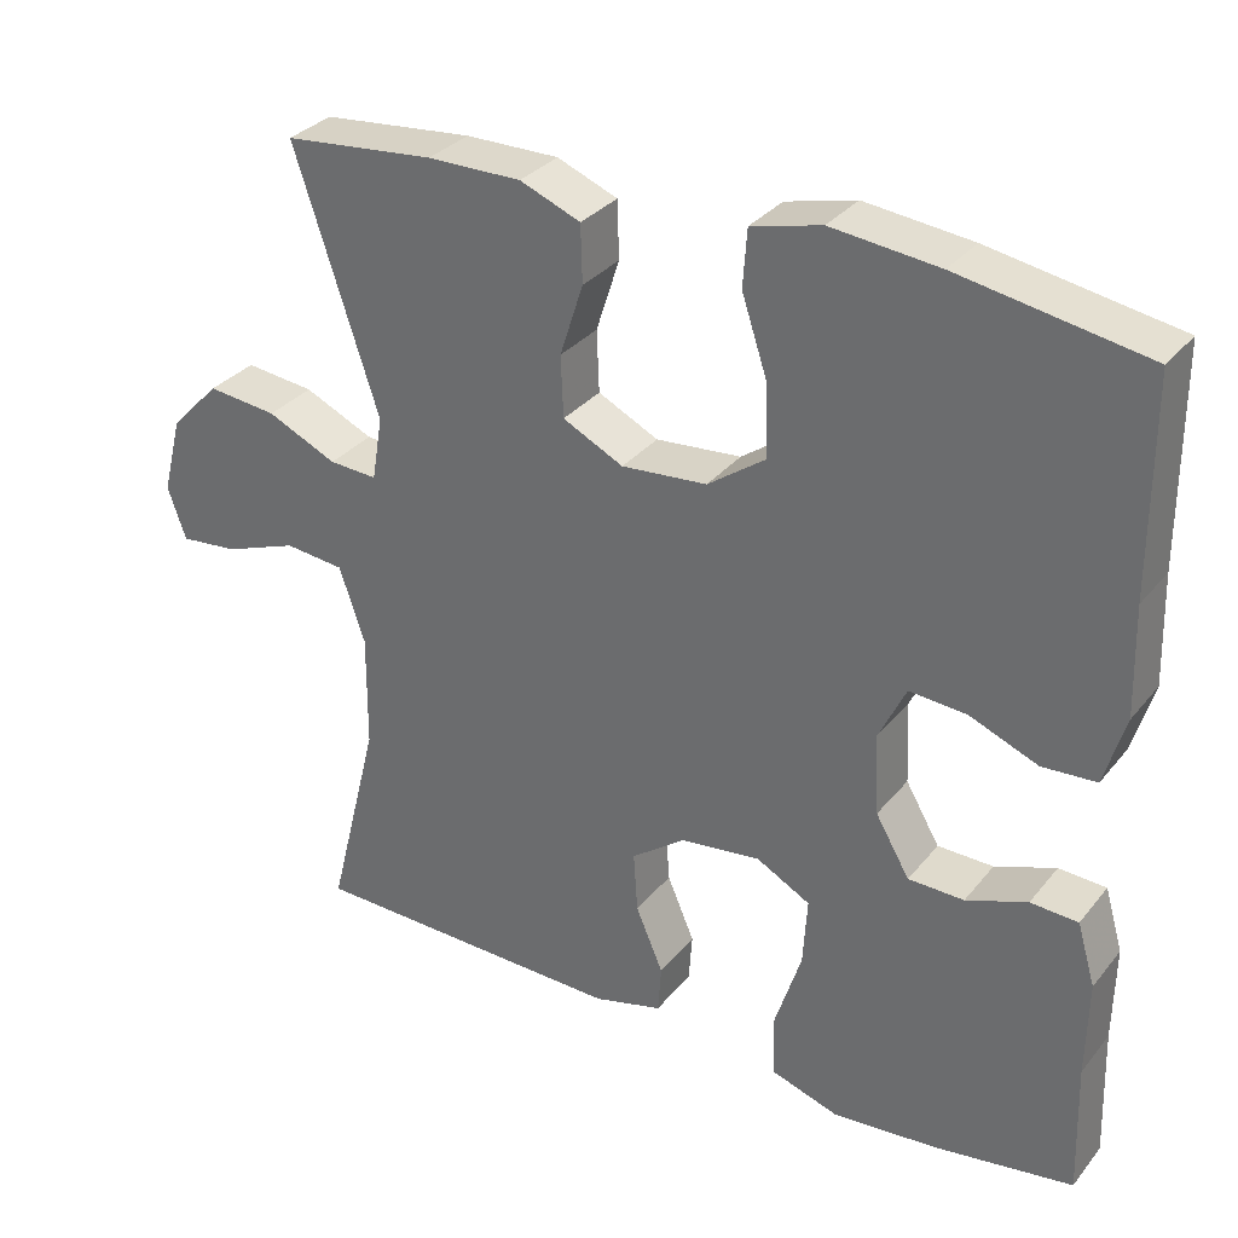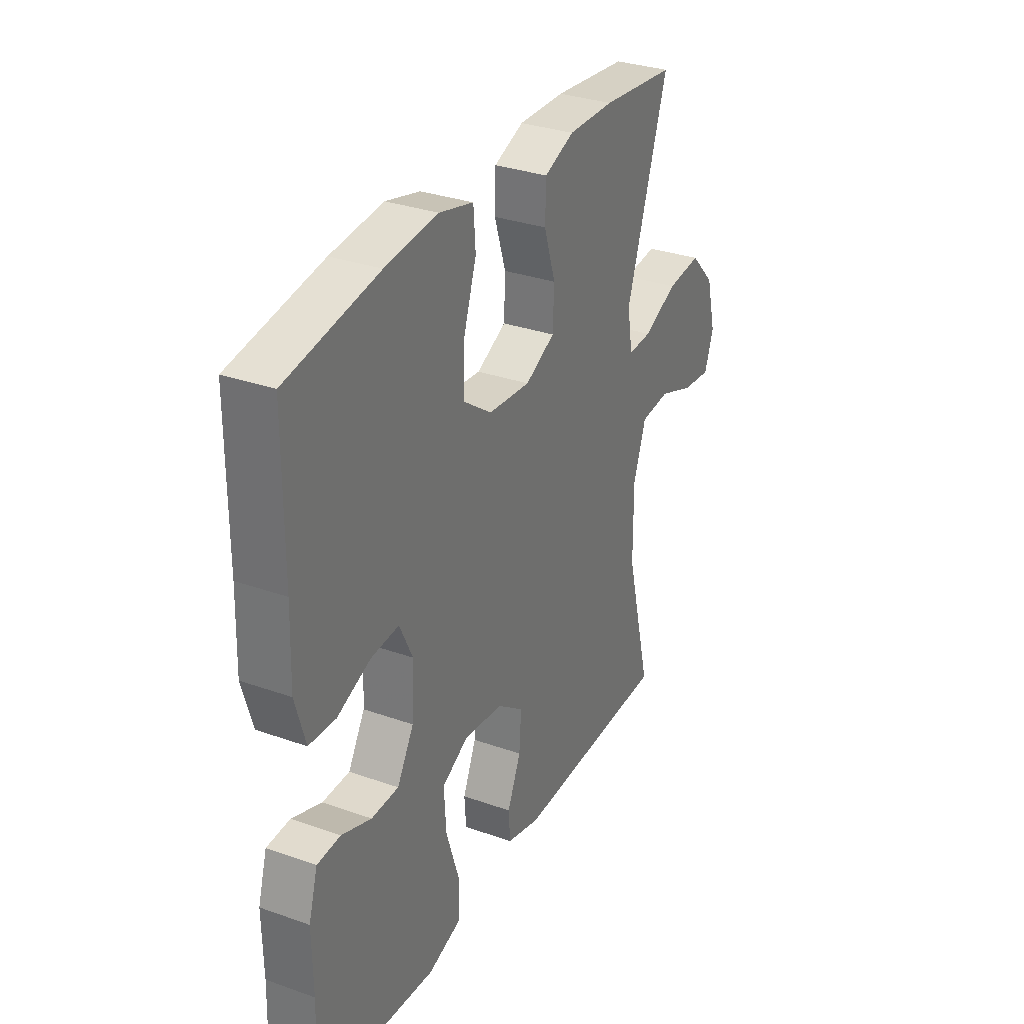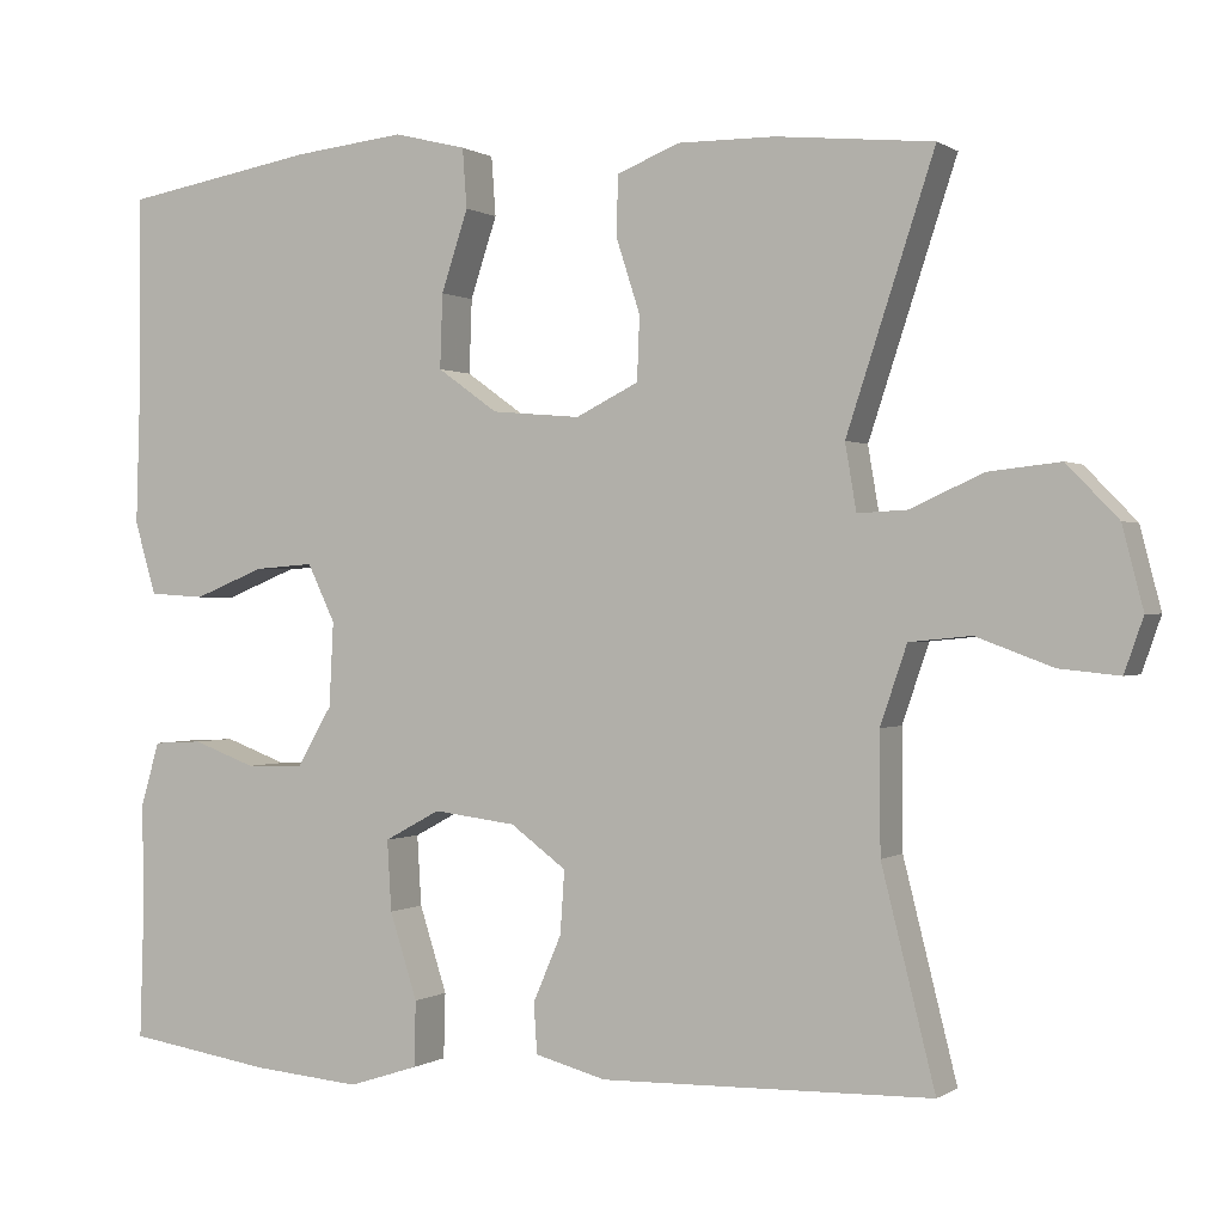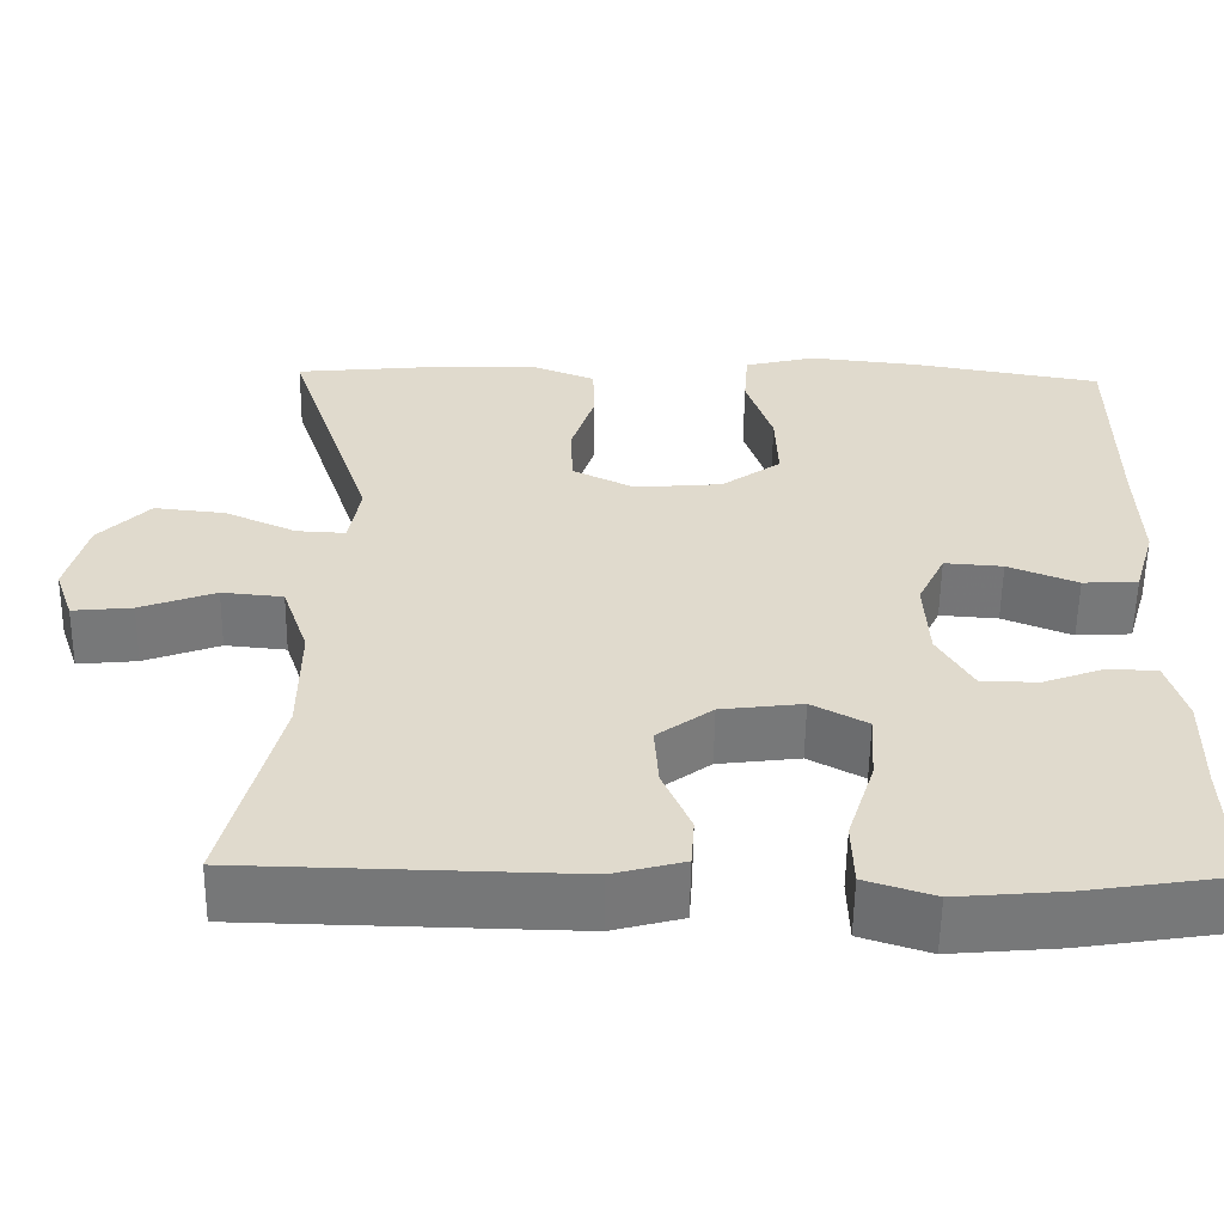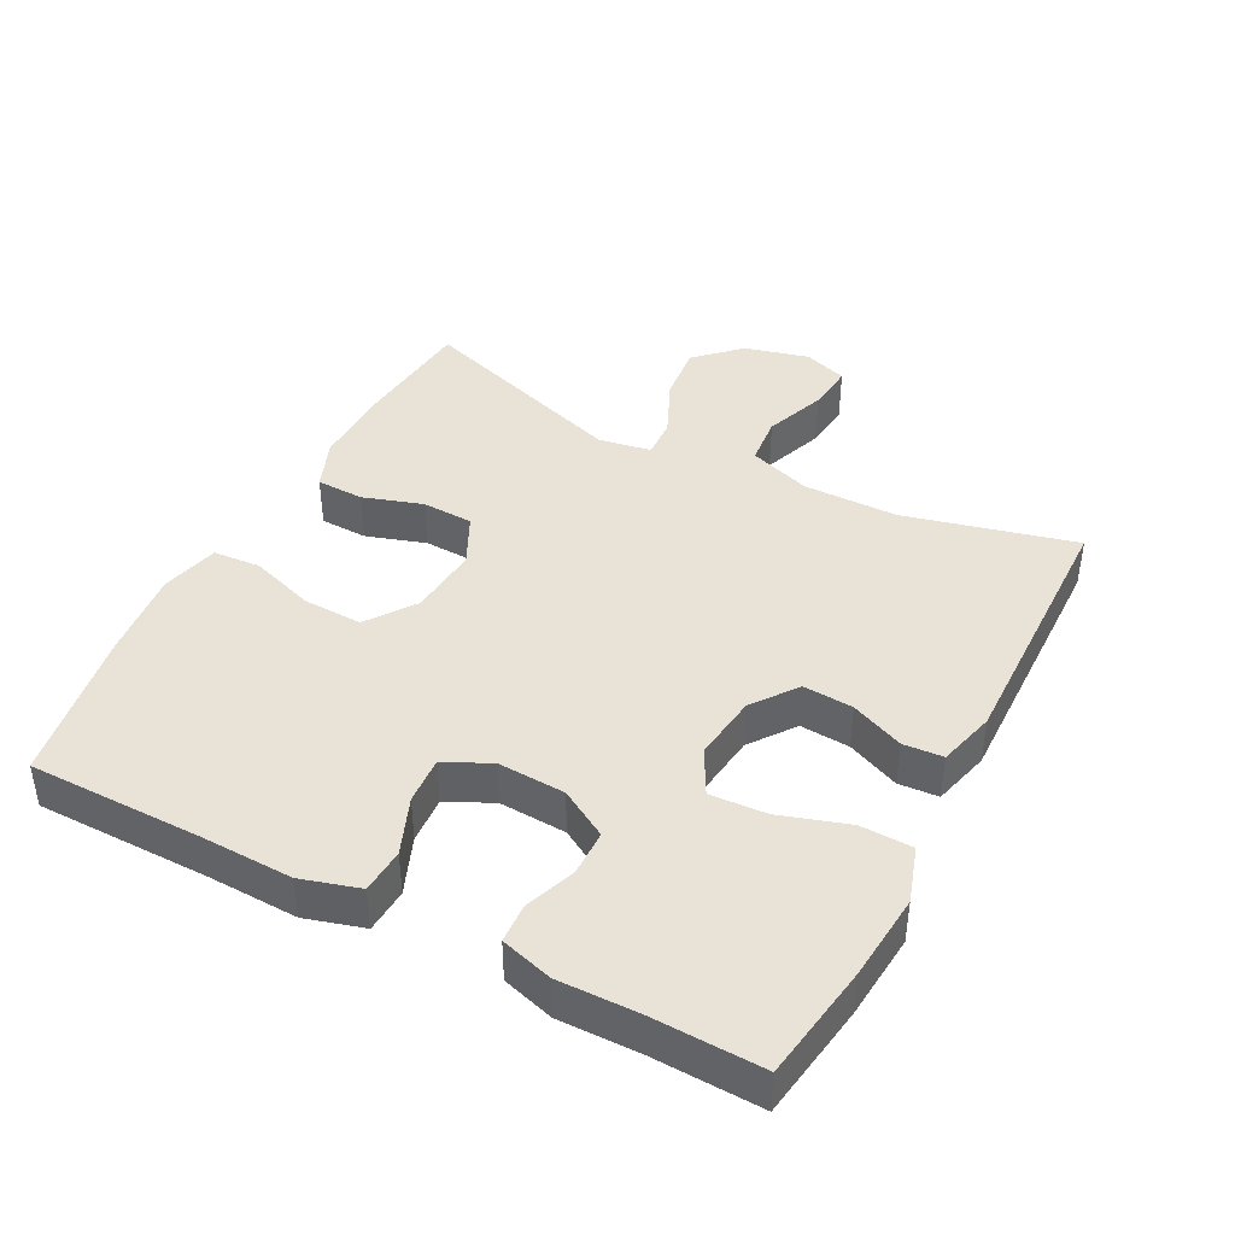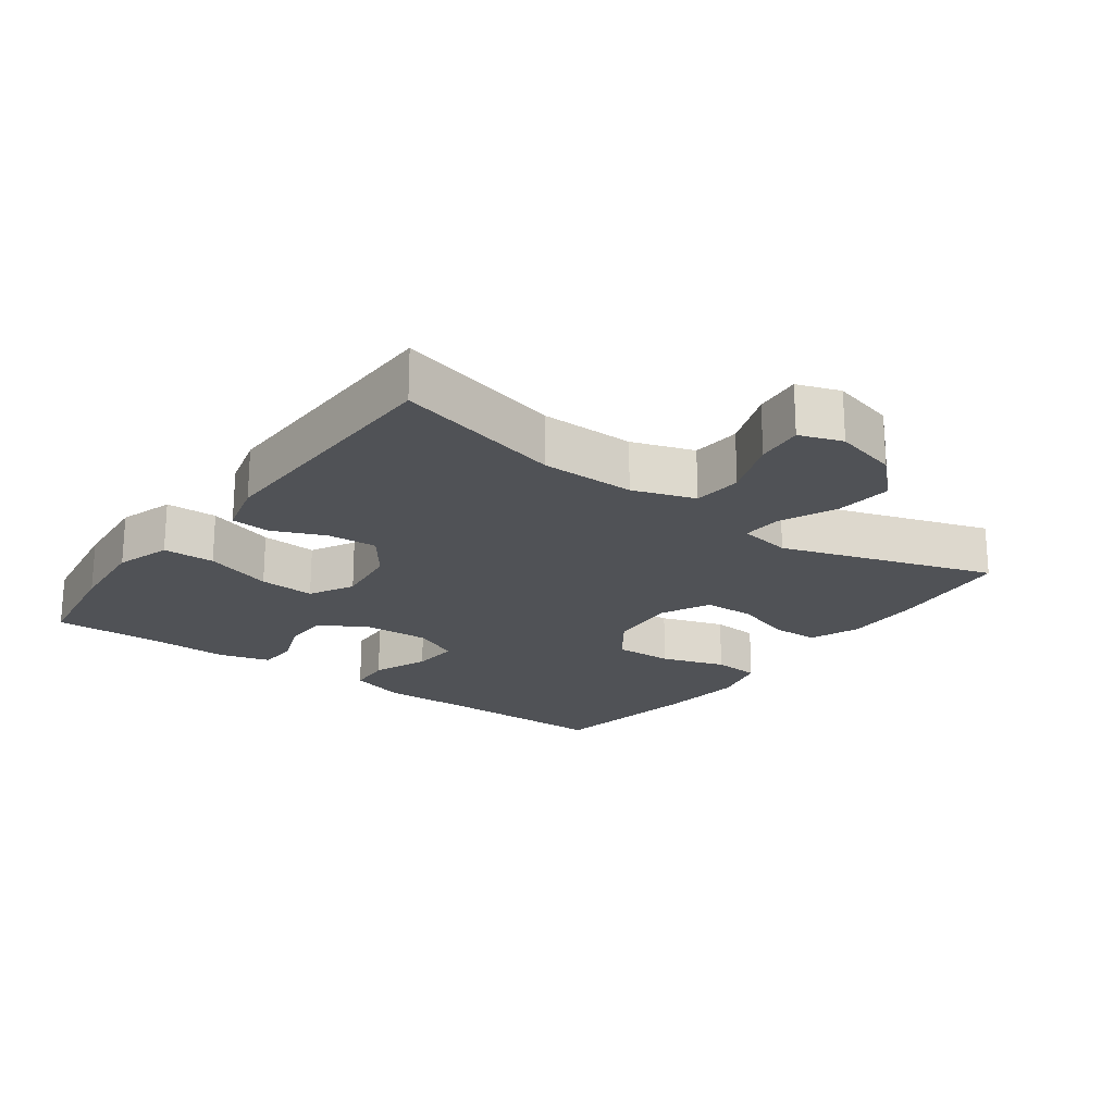
<metadata>
{"format":"obj","ext":"obj","renderer":"f3d","projection":"perspective","resolution":1024,"background":"white","views":[{"elev":31.9,"azim":32.2,"up":"+Z"},{"elev":31.6,"azim":116.6,"up":"+Z"},{"elev":0.2,"azim":-154.6,"up":"+Z"},{"elev":-57.1,"azim":-0.8,"up":"+Z"},{"elev":41.8,"azim":117.6,"up":"+Y"},{"elev":-21.0,"azim":-126.2,"up":"+Y"}]}
</metadata>
<code>
v 0.5 0.07 -0.5
v 0.332 0.07 -0.526
v 0.206 0.07 -0.537
v 0.125 0.07 -0.511
v 0.123 0.07 -0.435
v 0.155 0.07 -0.335
v 0.16 0.07 -0.253
v 0.095 0.07 -0.218
v -0.001 0.07 -0.23
v -0.066 0.07 -0.278
v -0.061 0.07 -0.351
v -0.028 0.07 -0.428
v -0.032 0.07 -0.486
v -0.115 0.07 -0.508
v -0.5 0.07 -0.5
v -0.438 0.07 -0.252
v -0.437 0.07 -0.114
v -0.468 0.07 -0.023
v -0.54 0.07 -0.016
v -0.629 0.07 -0.049
v -0.699 0.07 -0.056
v -0.721 0.07 0.007
v -0.697 0.07 0.101
v -0.637 0.07 0.163
v -0.553 0.07 0.154
v -0.469 0.07 0.116
v -0.411 0.07 0.113
v -0.398 0.07 0.19
v -0.5 0.07 0.5
v -0.318 0.07 0.518
v -0.205 0.07 0.519
v -0.132 0.07 0.49
v -0.13 0.07 0.421
v -0.158 0.07 0.334
v -0.155 0.07 0.26
v -0.082 0.07 0.224
v 0.021 0.07 0.233
v 0.091 0.07 0.283
v 0.088 0.07 0.369
v 0.057 0.07 0.463
v 0.062 0.07 0.532
v 0.146 0.07 0.553
v 0.275 0.07 0.539
v 0.5 0.07 0.5
v 0.501 0.07 0.245
v 0.505 0.07 0.114
v 0.48 0.07 0.029
v 0.415 0.07 0.025
v 0.333 0.07 0.058
v 0.264 0.07 0.063
v 0.232 0.07 -0.004
v 0.237 0.07 -0.102
v 0.278 0.07 -0.172
v 0.345 0.07 -0.173
v 0.418 0.07 -0.146
v 0.475 0.07 -0.149
v 0.497 0.07 -0.224
v 0.495 0.07 -0.341
v 0.5 0 -0.5
v 0.332 0 -0.526
v 0.206 0 -0.537
v 0.125 0 -0.511
v 0.123 0 -0.435
v 0.155 0 -0.335
v 0.16 0 -0.253
v 0.095 0 -0.218
v -0.001 0 -0.23
v -0.066 0 -0.278
v -0.061 0 -0.351
v -0.028 0 -0.428
v -0.032 0 -0.486
v -0.115 0 -0.508
v -0.5 0 -0.5
v -0.438 0 -0.252
v -0.437 0 -0.114
v -0.468 0 -0.023
v -0.54 0 -0.016
v -0.629 0 -0.049
v -0.699 0 -0.056
v -0.721 0 0.007
v -0.697 0 0.101
v -0.637 0 0.163
v -0.553 0 0.154
v -0.469 0 0.116
v -0.411 0 0.113
v -0.398 0 0.19
v -0.5 0 0.5
v -0.318 0 0.518
v -0.205 0 0.519
v -0.132 0 0.49
v -0.13 0 0.421
v -0.158 0 0.334
v -0.155 0 0.26
v -0.082 0 0.224
v 0.021 0 0.233
v 0.091 0 0.283
v 0.088 0 0.369
v 0.057 0 0.463
v 0.062 0 0.532
v 0.146 0 0.553
v 0.275 0 0.539
v 0.5 0 0.5
v 0.501 0 0.245
v 0.505 0 0.114
v 0.48 0 0.029
v 0.415 0 0.025
v 0.333 0 0.058
v 0.264 0 0.063
v 0.232 0 -0.004
v 0.237 0 -0.102
v 0.278 0 -0.172
v 0.345 0 -0.173
v 0.418 0 -0.146
v 0.475 0 -0.149
v 0.497 0 -0.224
v 0.495 0 -0.341
f 56 57 58
f 55 56 58
f 54 55 58
f 4 5 6
f 3 4 6
f 2 3 6
f 1 2 6
f 58 1 6
f 54 58 6
f 53 54 6
f 52 53 6 7
f 51 52 7 8
f 50 51 8 9
f 47 48 49
f 46 47 49
f 45 46 49
f 45 49 50
f 44 45 50
f 43 44 50
f 42 43 50
f 41 42 50
f 40 41 50
f 39 40 50
f 38 39 50
f 50 9 10
f 38 50 10
f 37 38 10
f 32 33 34
f 31 32 34
f 30 31 34
f 29 30 34
f 28 29 34
f 27 28 34 35
f 24 25 26
f 23 24 26
f 22 23 26
f 21 22 26
f 20 21 26
f 19 20 26
f 18 19 26 27
f 27 35 36
f 18 27 36
f 17 18 36
f 14 15 16
f 13 14 16
f 12 13 16
f 11 12 16
f 10 11 16 17
f 10 17 36 37
f 116 115 114
f 116 114 113
f 116 113 112
f 64 63 62
f 64 62 61
f 64 61 60
f 64 60 59
f 64 59 116
f 64 116 112
f 64 112 111
f 65 64 111 110
f 66 65 110 109
f 67 66 109 108
f 107 106 105
f 107 105 104
f 107 104 103
f 108 107 103
f 108 103 102
f 108 102 101
f 108 101 100
f 108 100 99
f 108 99 98
f 108 98 97
f 108 97 96
f 68 67 108
f 68 108 96
f 68 96 95
f 92 91 90
f 92 90 89
f 92 89 88
f 92 88 87
f 92 87 86
f 93 92 86 85
f 84 83 82
f 84 82 81
f 84 81 80
f 84 80 79
f 84 79 78
f 84 78 77
f 85 84 77 76
f 94 93 85
f 94 85 76
f 94 76 75
f 74 73 72
f 74 72 71
f 74 71 70
f 74 70 69
f 75 74 69 68
f 95 94 75 68
f 1 59 60 2
f 2 60 61 3
f 3 61 62 4
f 4 62 63 5
f 5 63 64 6
f 6 64 65 7
f 7 65 66 8
f 8 66 67 9
f 9 67 68 10
f 10 68 69 11
f 11 69 70 12
f 12 70 71 13
f 13 71 72 14
f 14 72 73 15
f 15 73 74 16
f 16 74 75 17
f 17 75 76 18
f 18 76 77 19
f 19 77 78 20
f 20 78 79 21
f 21 79 80 22
f 22 80 81 23
f 23 81 82 24
f 24 82 83 25
f 25 83 84 26
f 26 84 85 27
f 27 85 86 28
f 28 86 87 29
f 29 87 88 30
f 30 88 89 31
f 31 89 90 32
f 32 90 91 33
f 33 91 92 34
f 34 92 93 35
f 35 93 94 36
f 36 94 95 37
f 37 95 96 38
f 38 96 97 39
f 39 97 98 40
f 40 98 99 41
f 41 99 100 42
f 42 100 101 43
f 43 101 102 44
f 44 102 103 45
f 45 103 104 46
f 46 104 105 47
f 47 105 106 48
f 48 106 107 49
f 49 107 108 50
f 50 108 109 51
f 51 109 110 52
f 52 110 111 53
f 53 111 112 54
f 54 112 113 55
f 55 113 114 56
f 56 114 115 57
f 57 115 116 58
f 58 116 59 1

</code>
